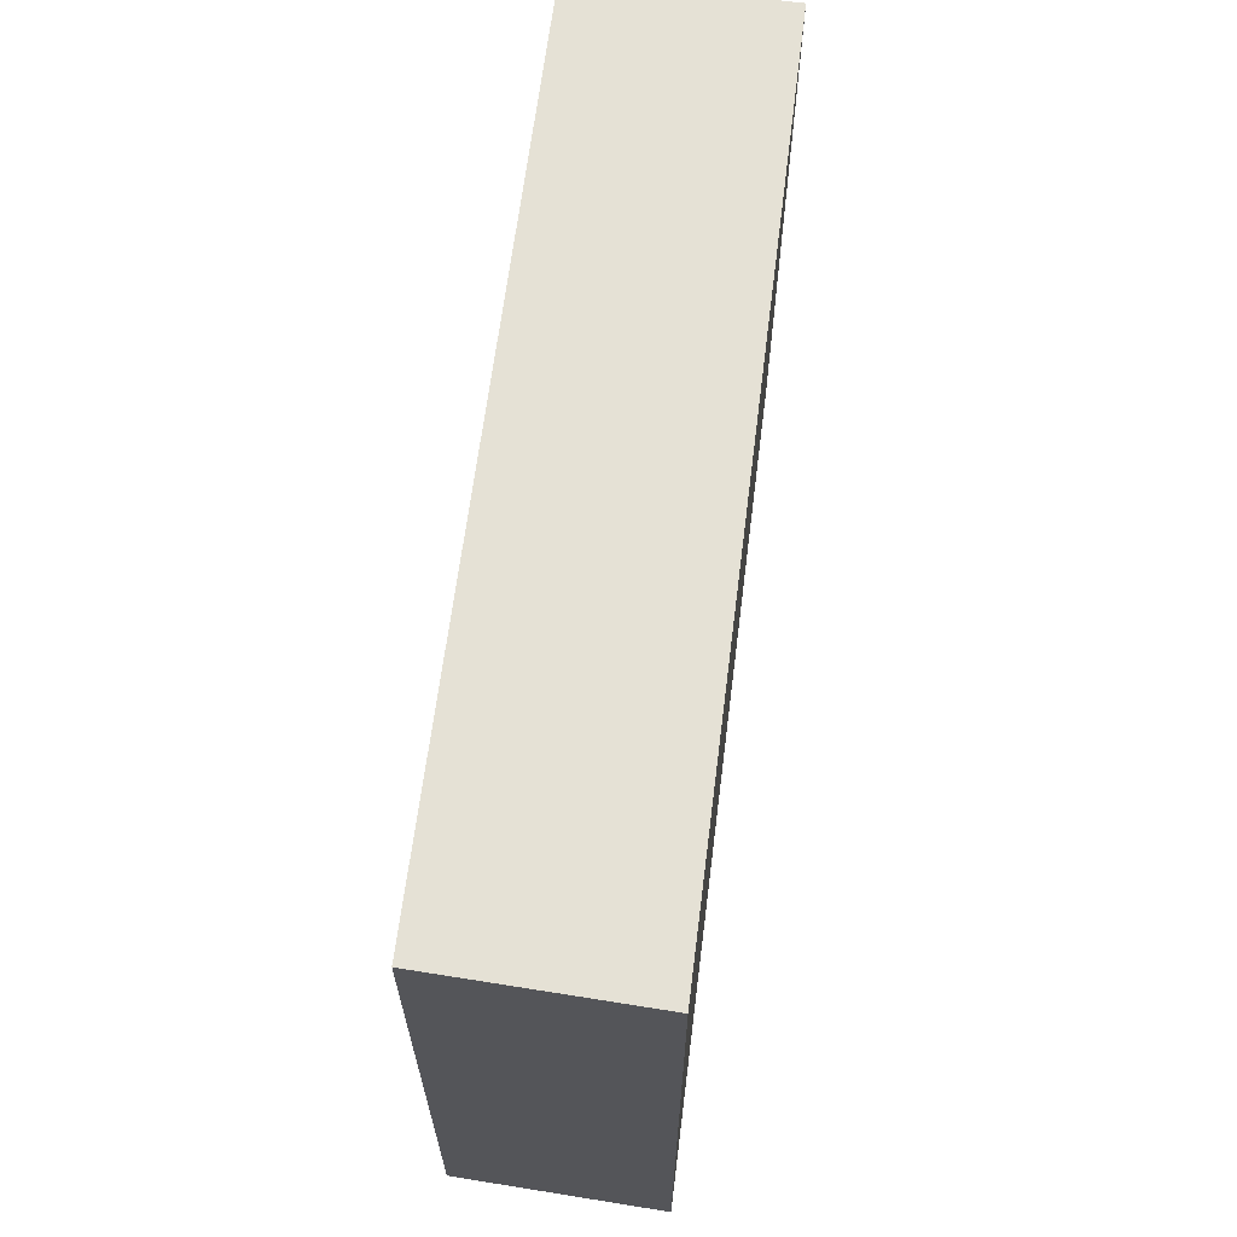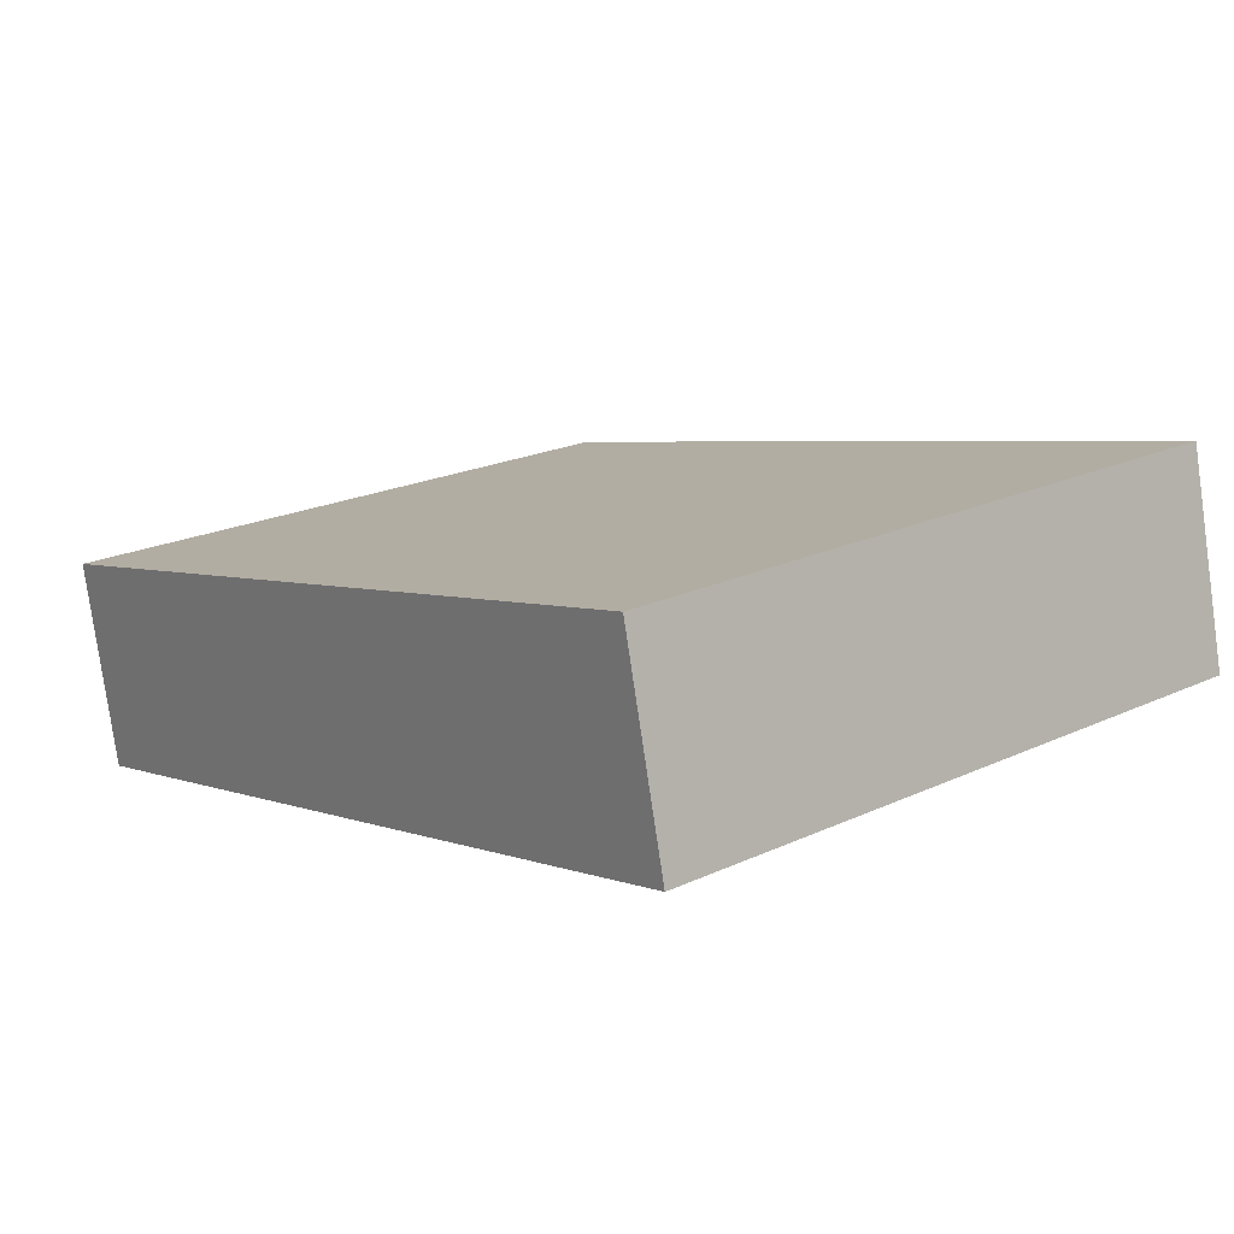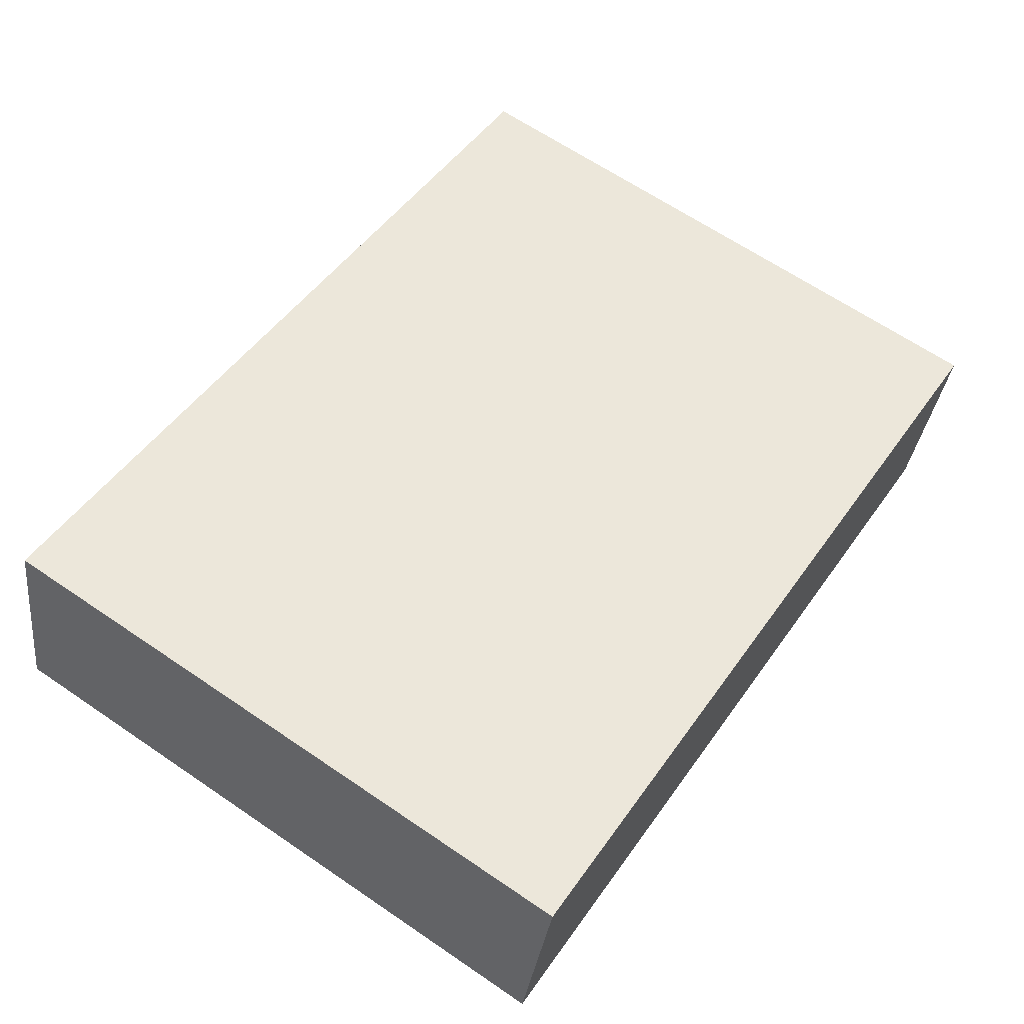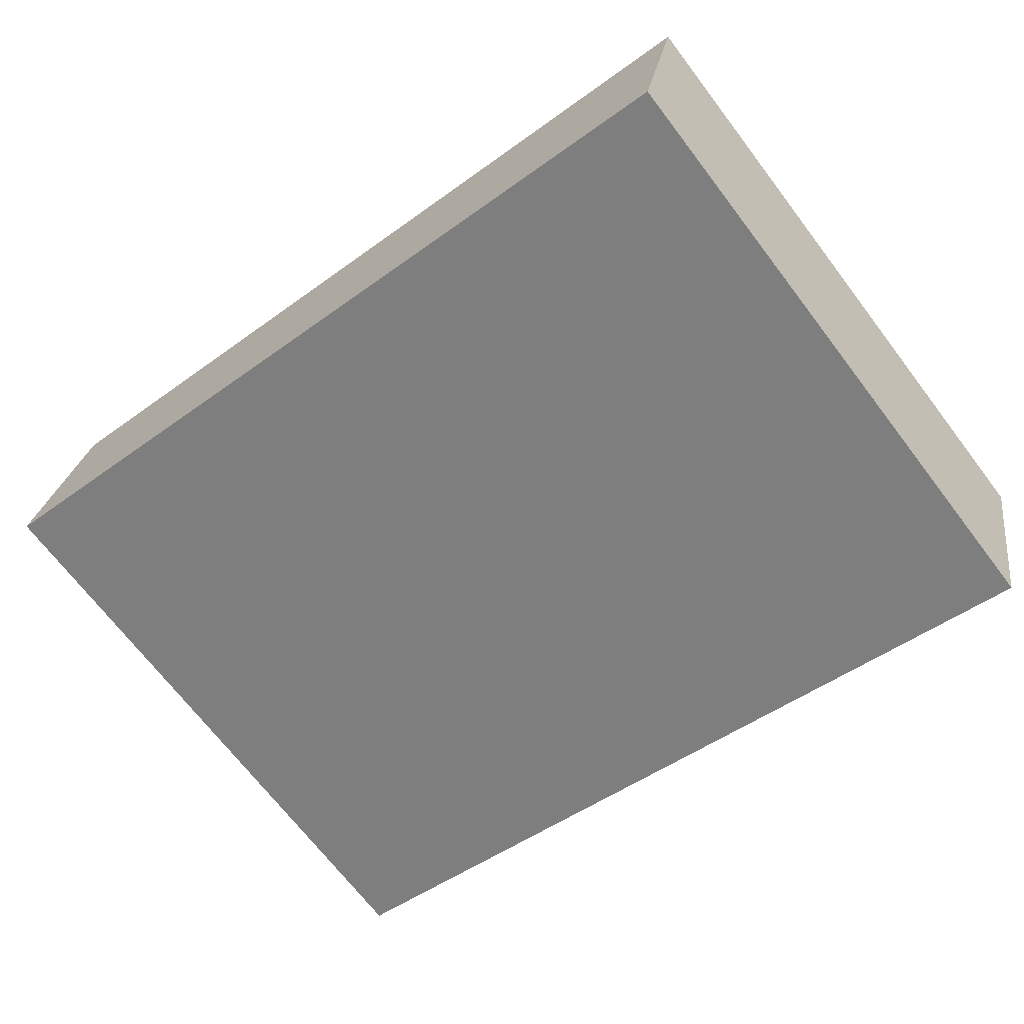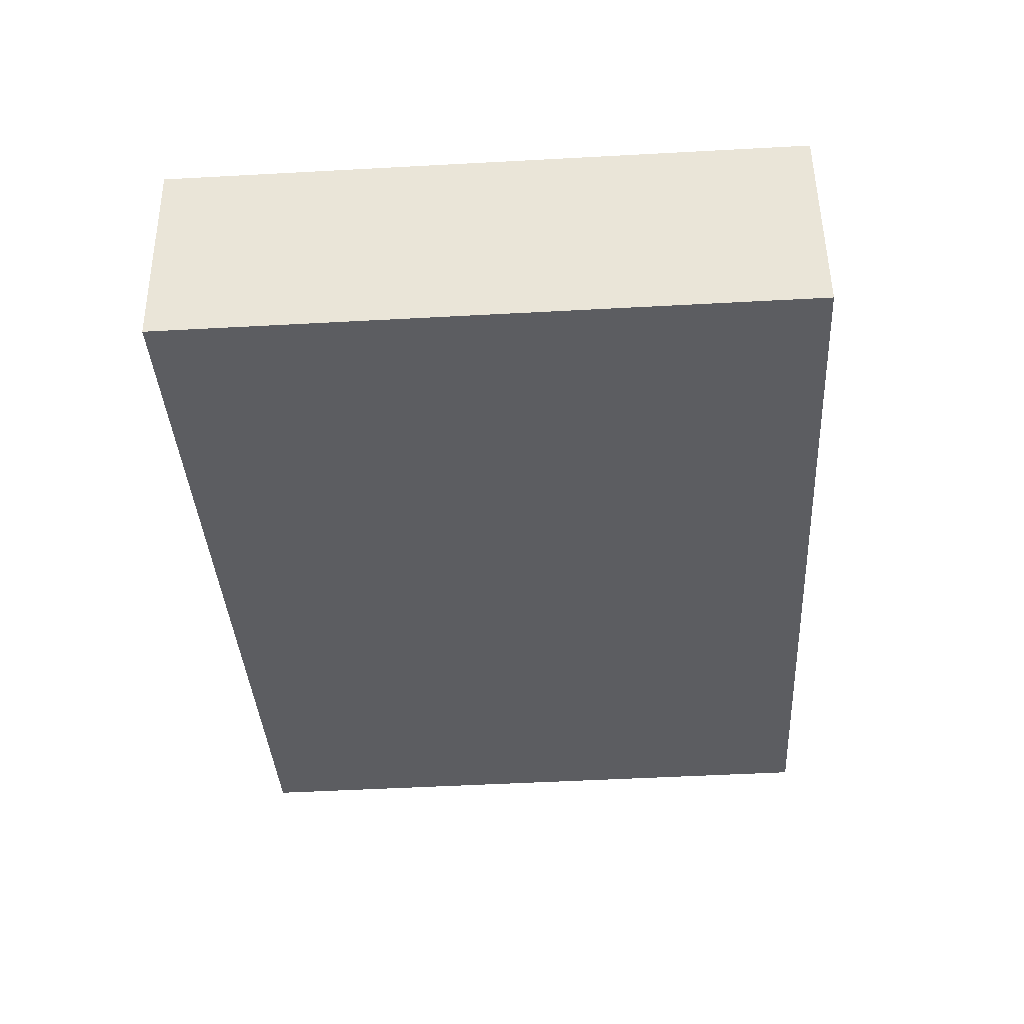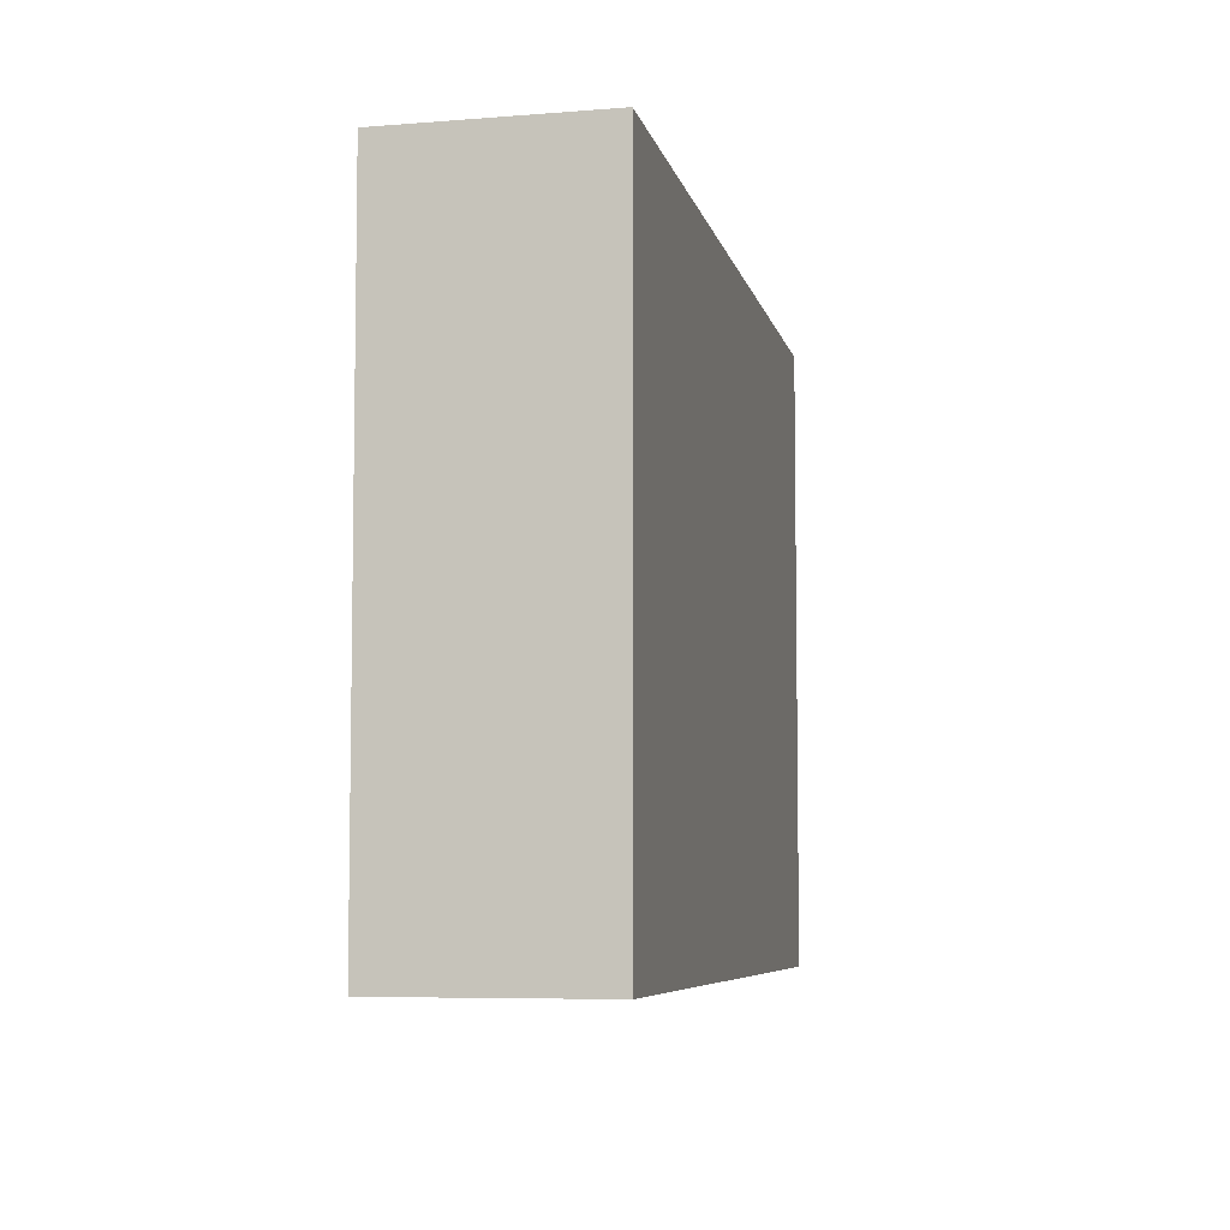
<metadata>
{"format":"obj","ext":"obj","renderer":"f3d","projection":"perspective","resolution":1024,"background":"white","views":[{"elev":64.9,"azim":110.9,"up":"+Y"},{"elev":21.6,"azim":-129.1,"up":"+Z"},{"elev":65.1,"azim":-55.6,"up":"+Z"},{"elev":-69.8,"azim":37.4,"up":"+Z"},{"elev":-50.6,"azim":93.4,"up":"+Z"},{"elev":-6.3,"azim":115.4,"up":"+Y"}]}
</metadata>
<code>
v  0 3.055 1.871e-16
v  4.286 3.055 -0.02
v  4.083 3.055 -1.002
v  0.231 3.055 0.974
v  4.083 6.135e-17 -1.002
v  0 0 0
v  0.231 -5.964e-17 0.974
v  4.286 1.225e-18 -0.02
g defaultobject
f 1 2 3
f 2 1 4
f 5 1 3
f 1 5 6
f 6 4 1
f 4 6 7
f 7 2 4
f 2 7 8
f 8 3 2
f 3 8 5
f 8 6 5
f 6 8 7

</code>
